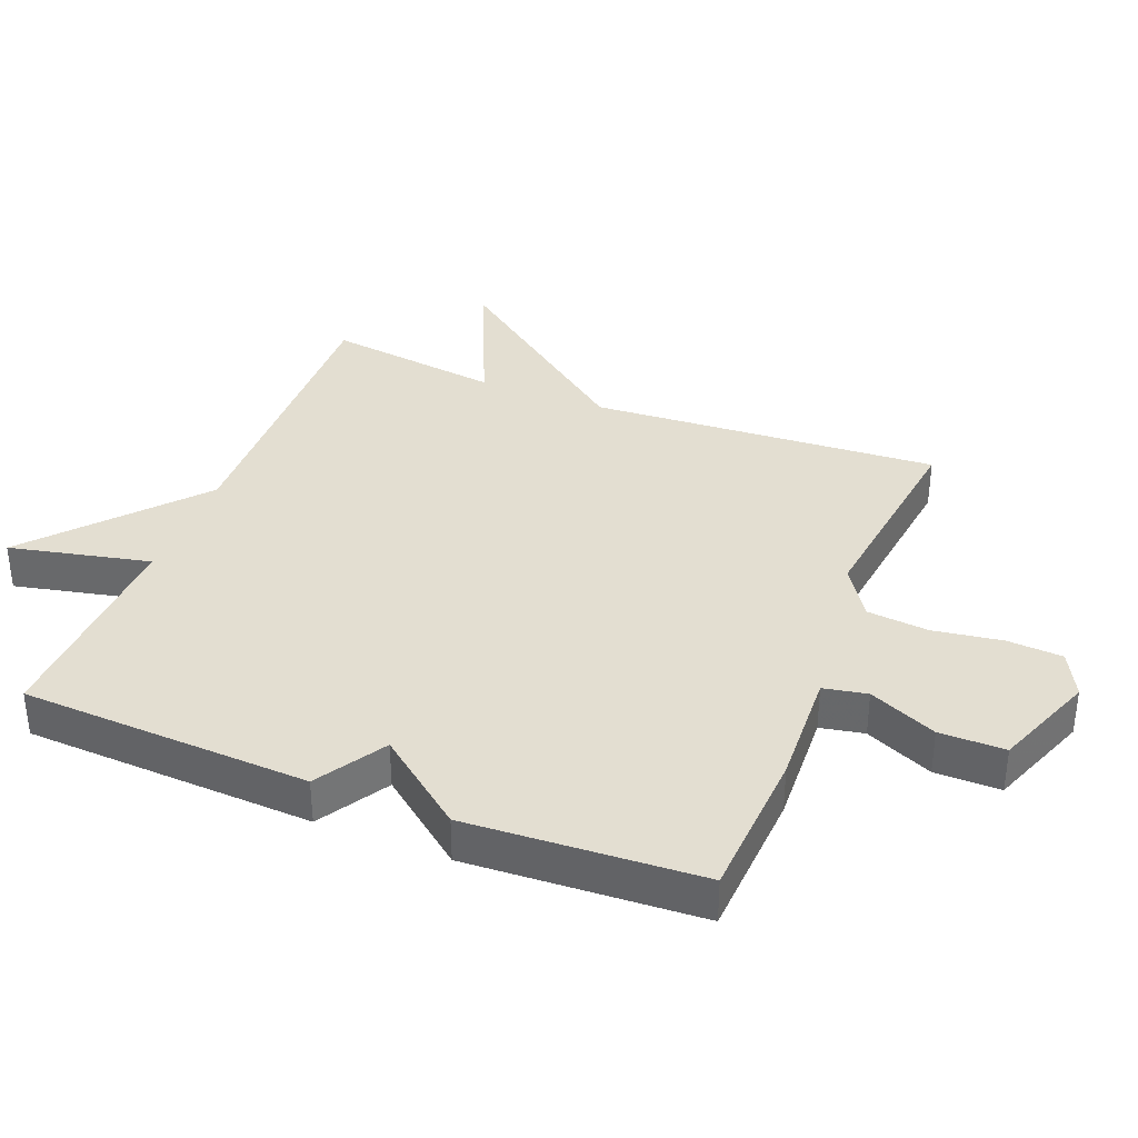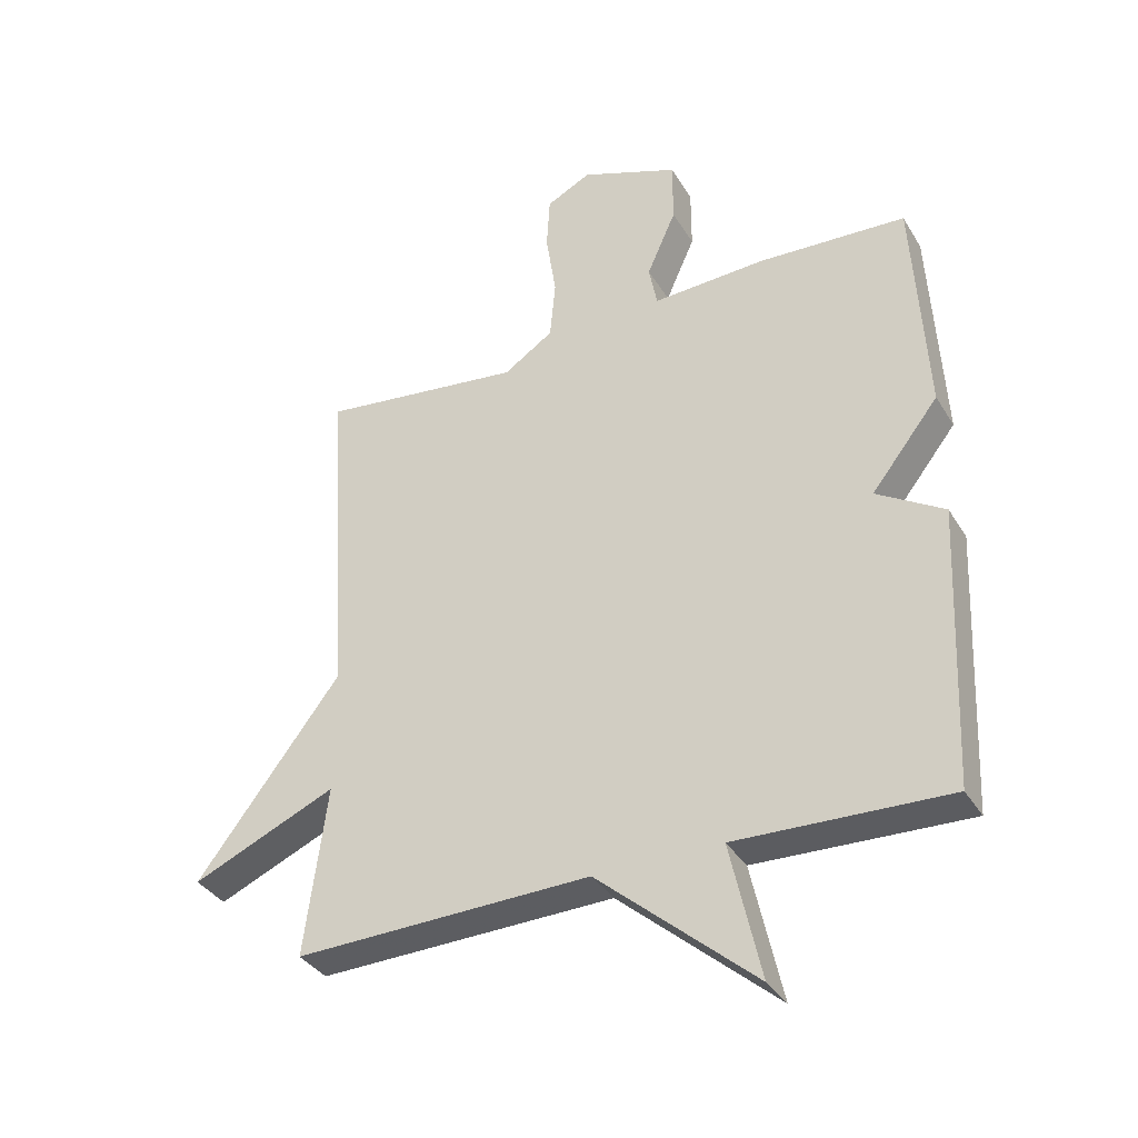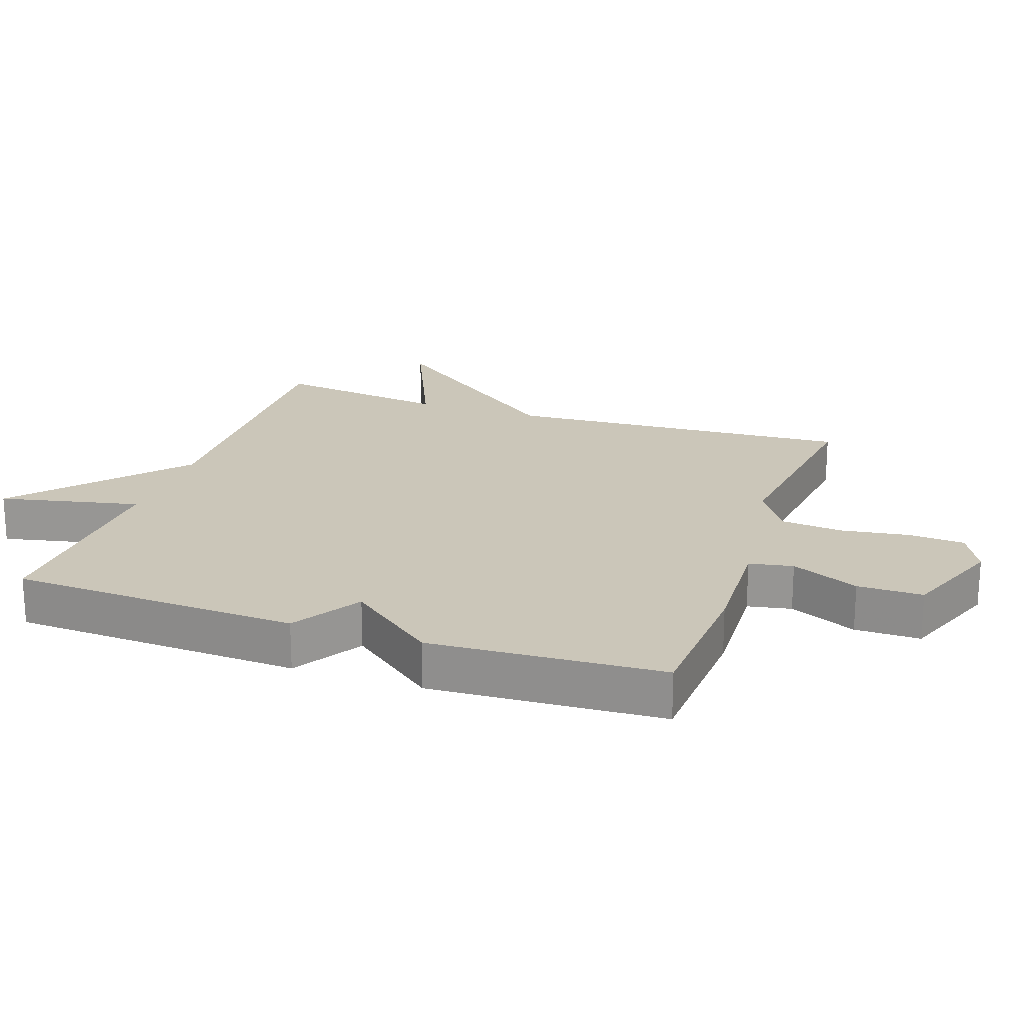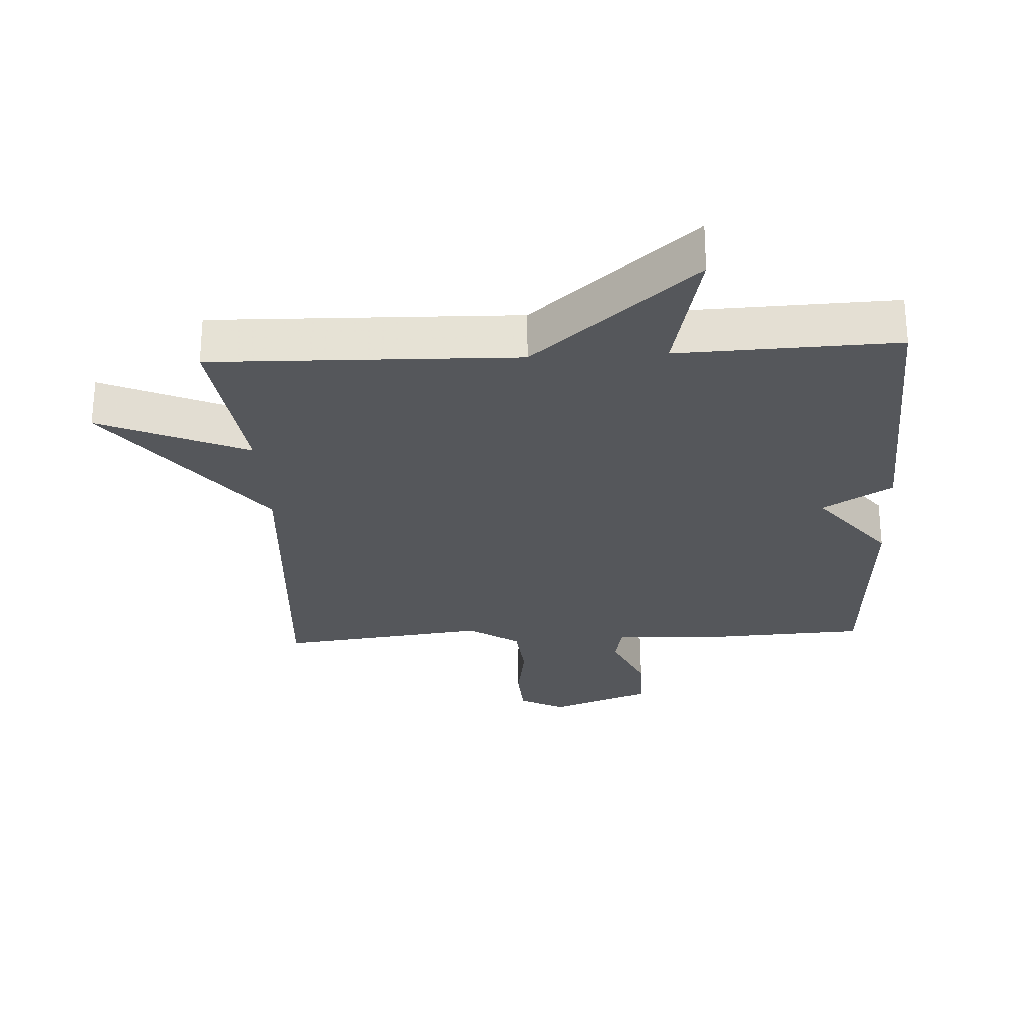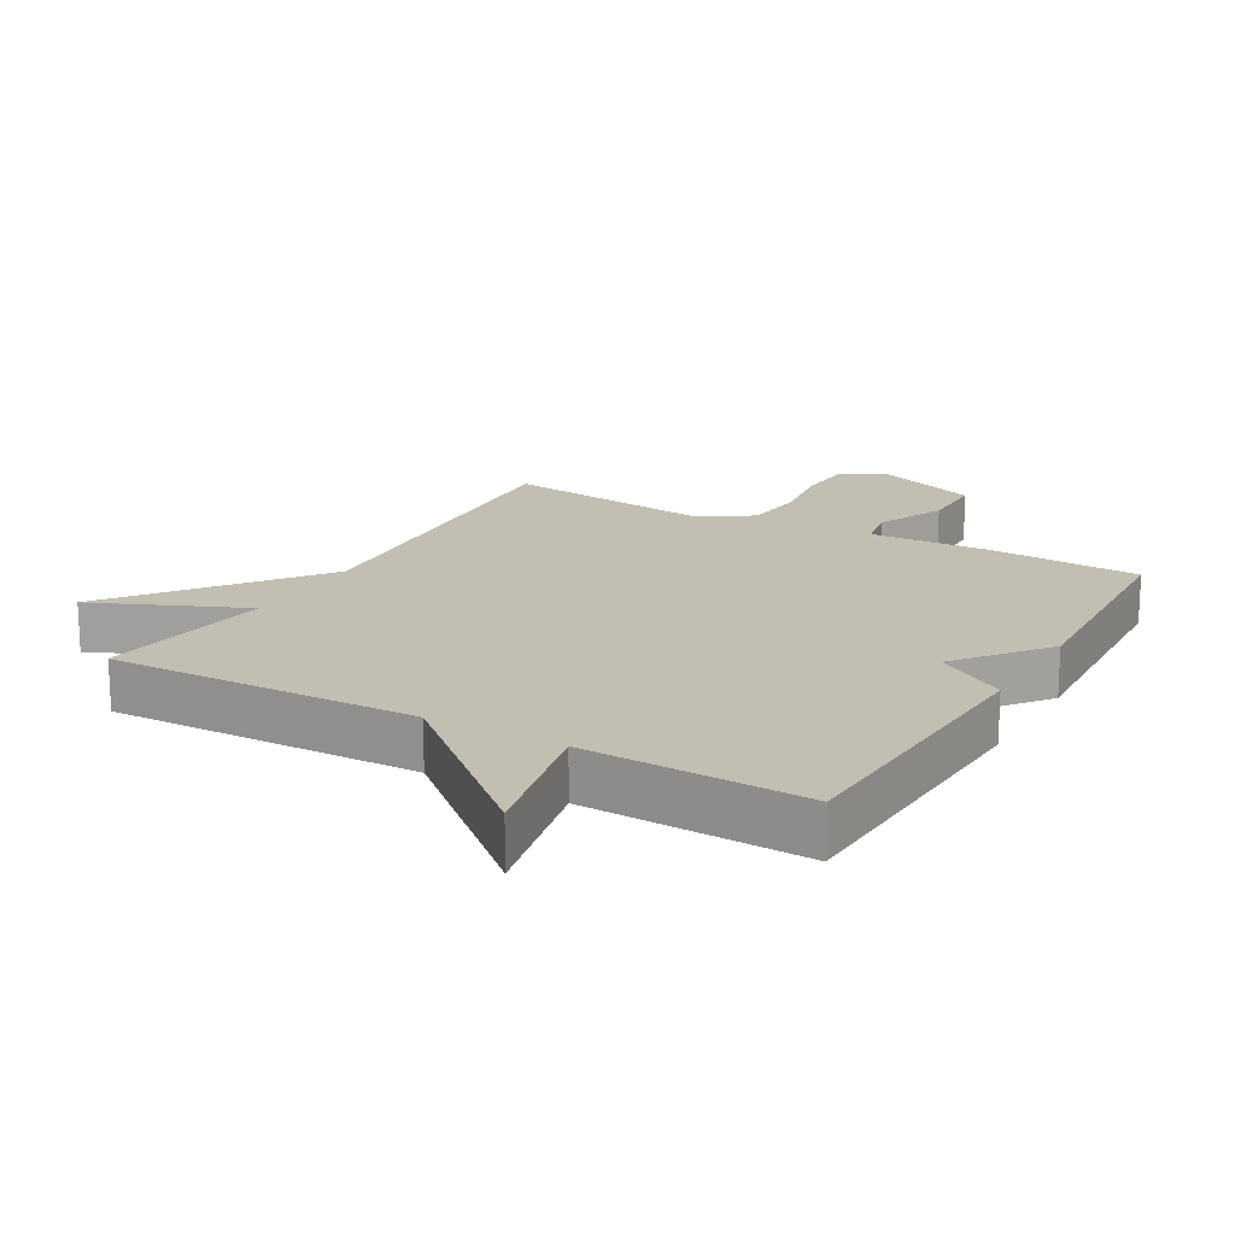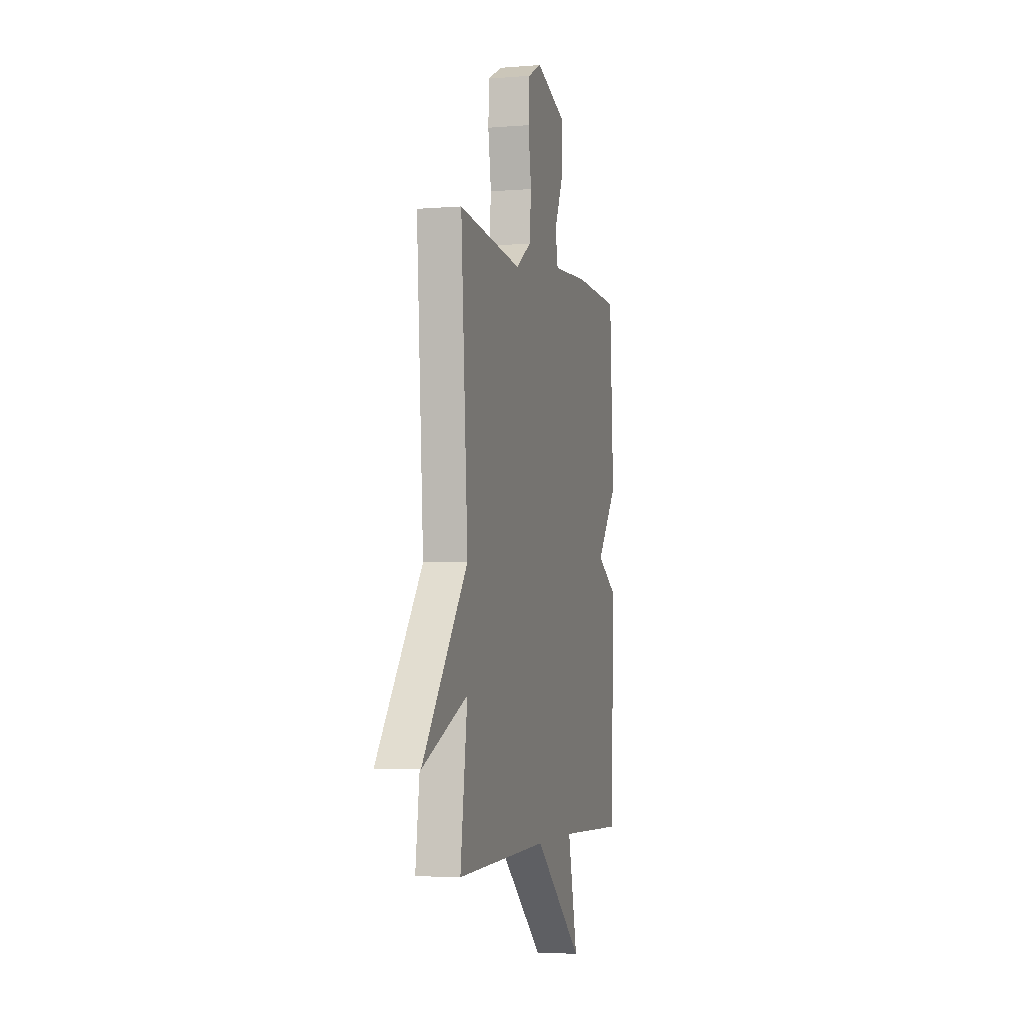
<metadata>
{"format":"obj","ext":"obj","renderer":"f3d","projection":"perspective","resolution":1024,"background":"white","views":[{"elev":36.1,"azim":-68.3,"up":"+Y"},{"elev":-35.7,"azim":-152.6,"up":"+Z"},{"elev":21.0,"azim":-70.8,"up":"+Y"},{"elev":-26.8,"azim":-176.9,"up":"+Y"},{"elev":17.4,"azim":-150.2,"up":"+Y"},{"elev":-3.5,"azim":105.4,"up":"+Z"}]}
</metadata>
<code>
v -0.5 0.07 -0.5
v -0.52 0.07 -0.057
v -0.414 0.07 0.008
v -0.52 0.07 0.143
v -0.5 0.07 0.5
v -0.268 0.07 0.512
v -0.088 0.07 0.503
v -0.075 0.07 0.57
v -0.121 0.07 0.674
v -0.121 0.07 0.774
v 0.034 0.07 0.833
v 0.104 0.07 0.797
v 0.109 0.07 0.712
v 0.093 0.07 0.607
v 0.102 0.07 0.513
v 0.18 0.07 0.461
v 0.5 0.07 0.5
v 0.465 0.07 -0.033
v 0.692 0.07 -0.332
v 0.465 0.07 -0.233
v 0.5 0.07 -0.5
v 0.034 0.07 -0.488
v -0.214 0.07 -0.703
v -0.166 0.07 -0.488
v -0.5 0 -0.5
v -0.52 0 -0.057
v -0.414 0 0.008
v -0.52 0 0.143
v -0.5 0 0.5
v -0.268 0 0.512
v -0.088 0 0.503
v -0.075 0 0.57
v -0.121 0 0.674
v -0.121 0 0.774
v 0.034 0 0.833
v 0.104 0 0.797
v 0.109 0 0.712
v 0.093 0 0.607
v 0.102 0 0.513
v 0.18 0 0.461
v 0.5 0 0.5
v 0.465 0 -0.033
v 0.692 0 -0.332
v 0.465 0 -0.233
v 0.5 0 -0.5
v 0.034 0 -0.488
v -0.214 0 -0.703
v -0.166 0 -0.488
f 22 23 24
f 20 21 22
f 20 22 24
f 18 19 20
f 1 2 3
f 24 1 3
f 20 24 3
f 18 20 3
f 18 3 4
f 17 18 4
f 16 17 4
f 12 13 14
f 11 12 14
f 10 11 14
f 9 10 14
f 8 9 14
f 7 8 14 15
f 5 6 7
f 4 5 7
f 16 4 7
f 7 15 16
f 48 47 46
f 46 45 44
f 48 46 44
f 44 43 42
f 27 26 25
f 27 25 48
f 27 48 44
f 27 44 42
f 28 27 42
f 28 42 41
f 28 41 40
f 38 37 36
f 38 36 35
f 38 35 34
f 38 34 33
f 38 33 32
f 39 38 32 31
f 31 30 29
f 31 29 28
f 31 28 40
f 40 39 31
f 1 25 26 2
f 2 26 27 3
f 3 27 28 4
f 4 28 29 5
f 5 29 30 6
f 6 30 31 7
f 7 31 32 8
f 8 32 33 9
f 9 33 34 10
f 10 34 35 11
f 11 35 36 12
f 12 36 37 13
f 13 37 38 14
f 14 38 39 15
f 15 39 40 16
f 16 40 41 17
f 17 41 42 18
f 18 42 43 19
f 19 43 44 20
f 20 44 45 21
f 21 45 46 22
f 22 46 47 23
f 23 47 48 24
f 24 48 25 1

</code>
